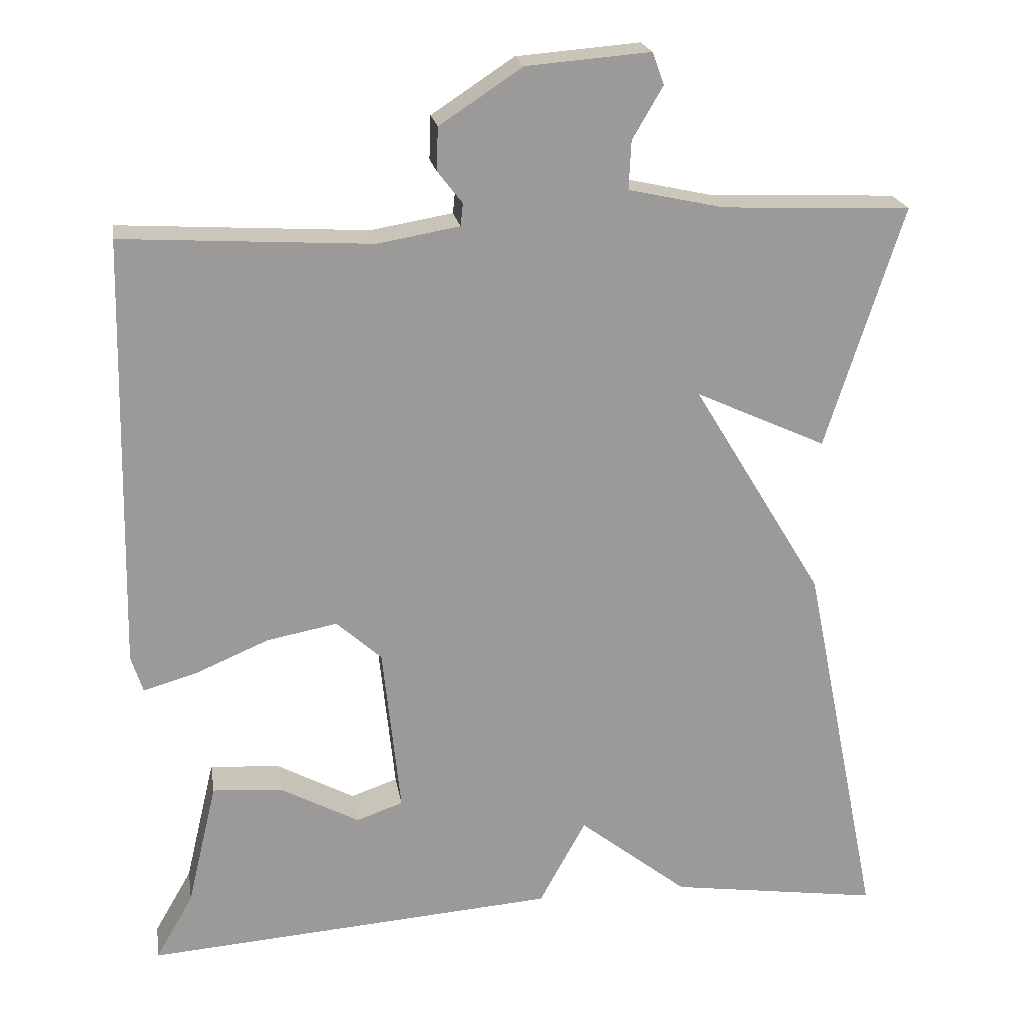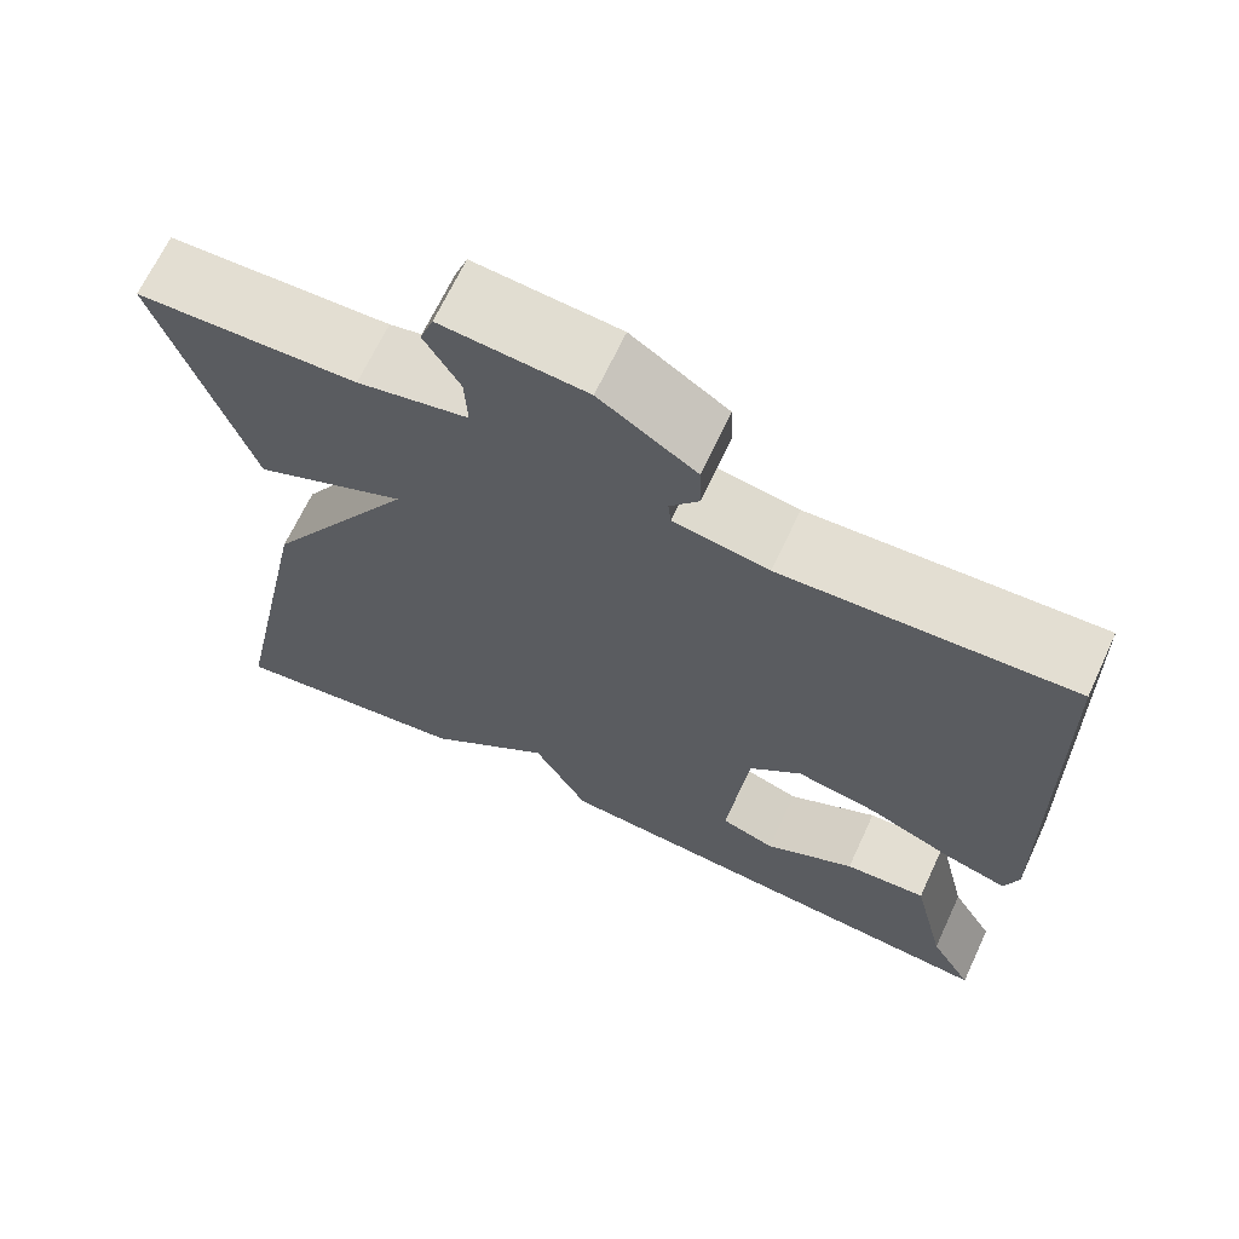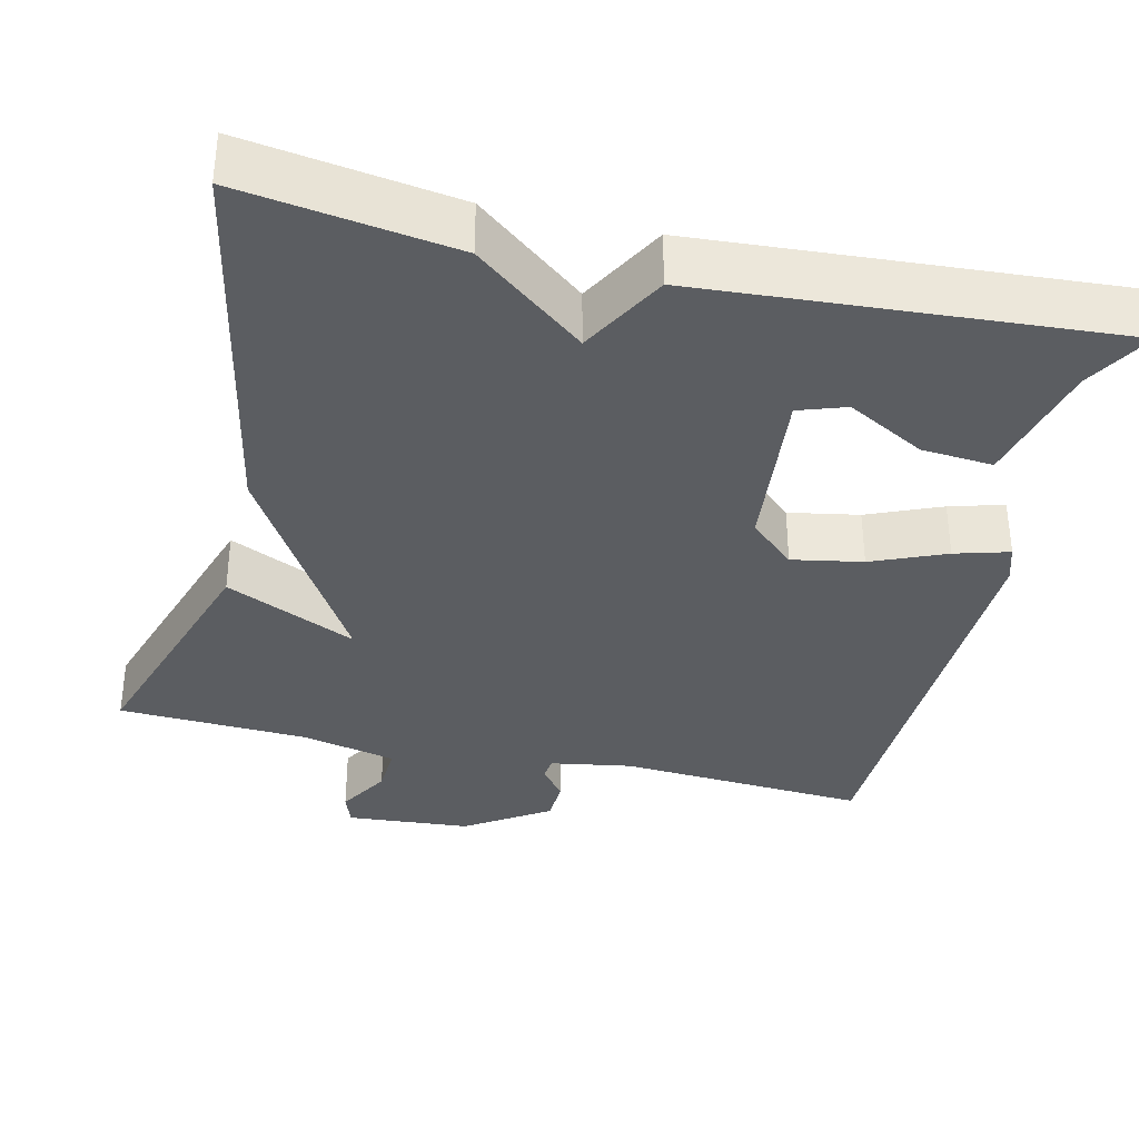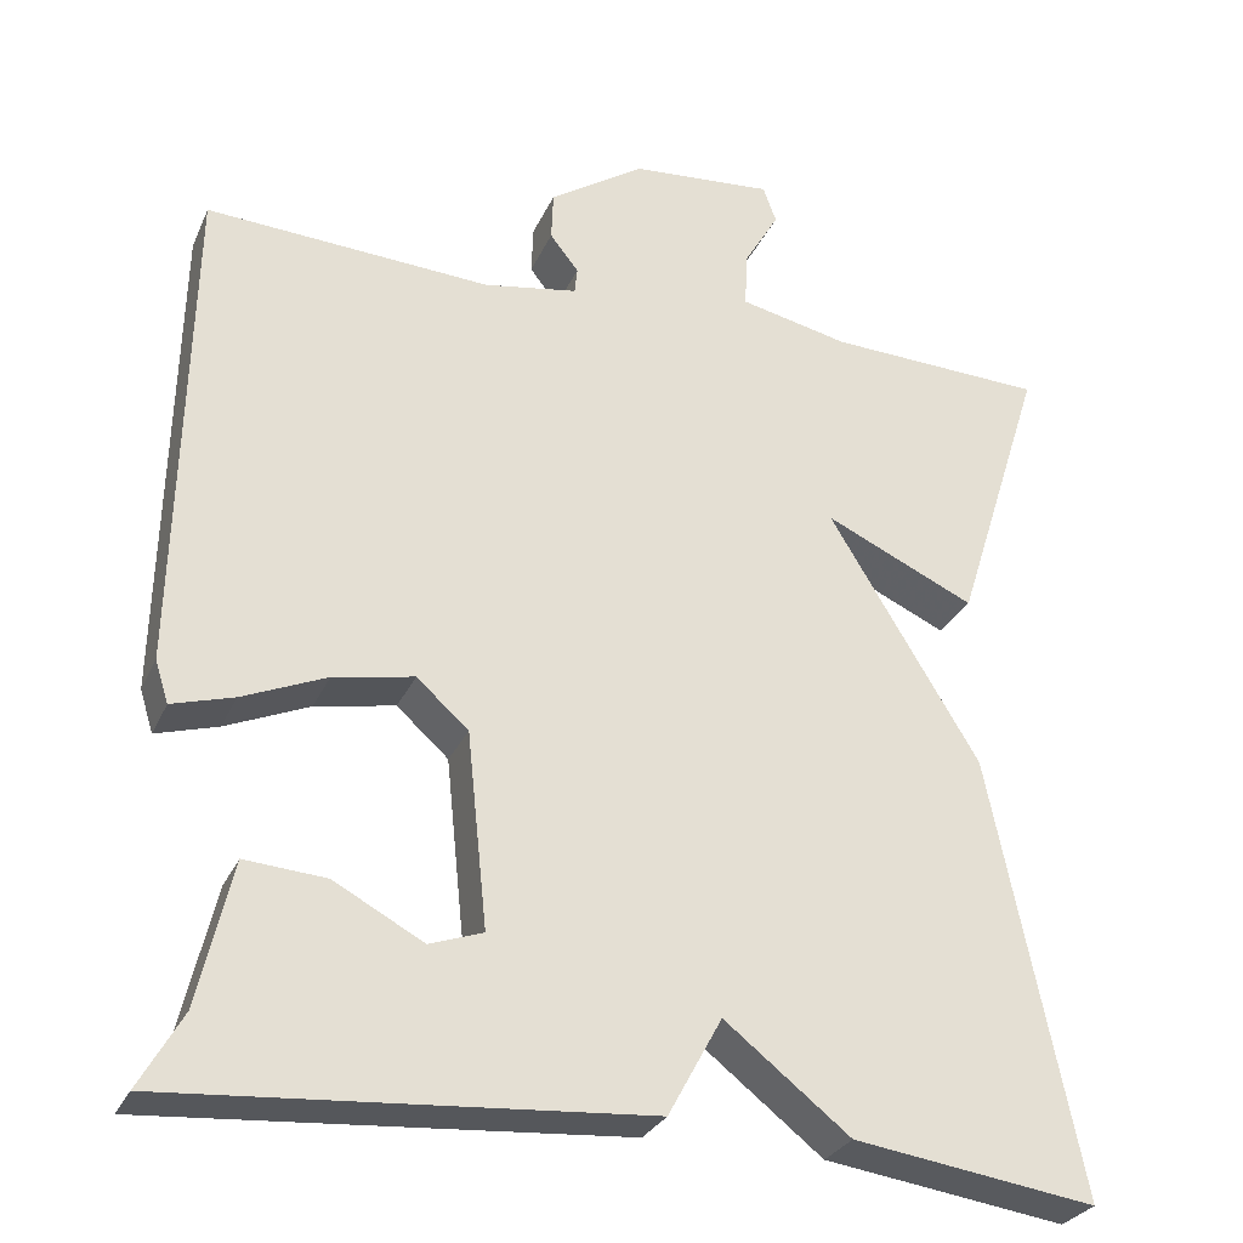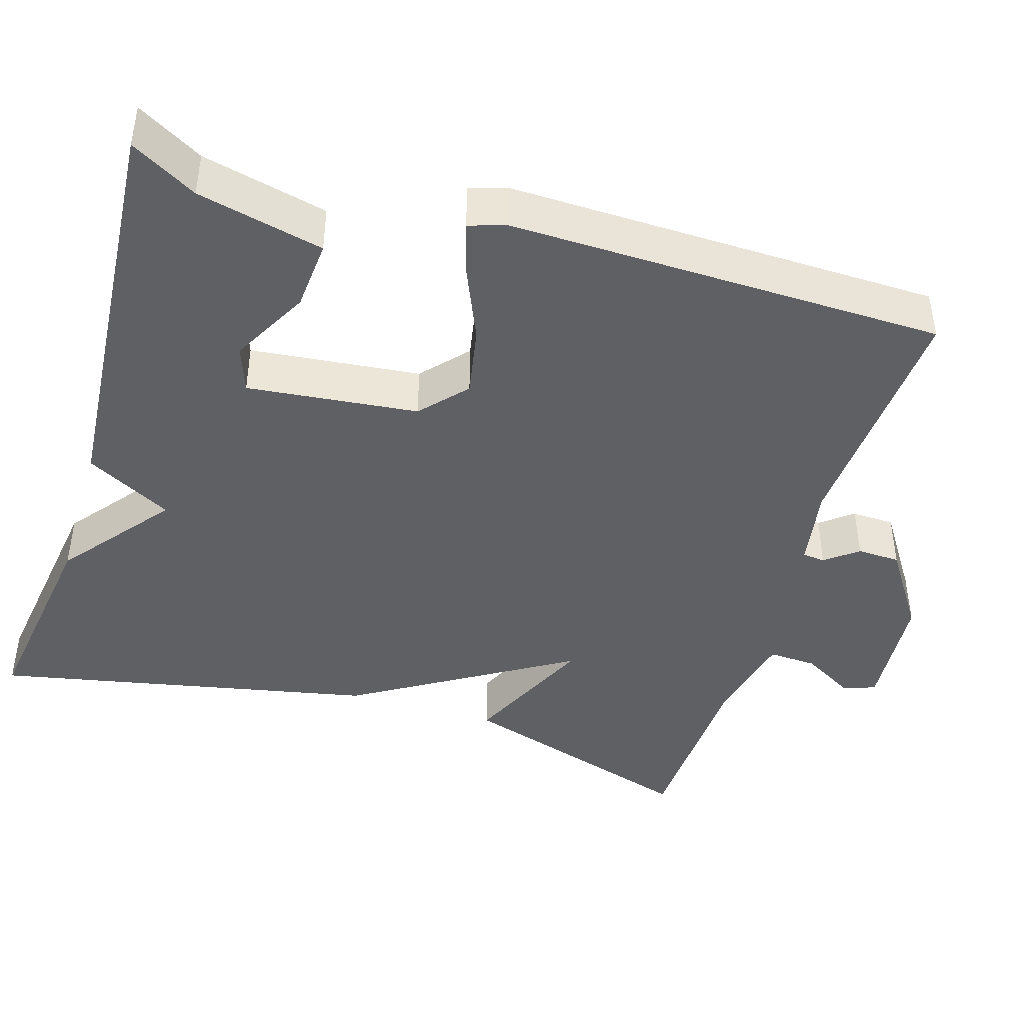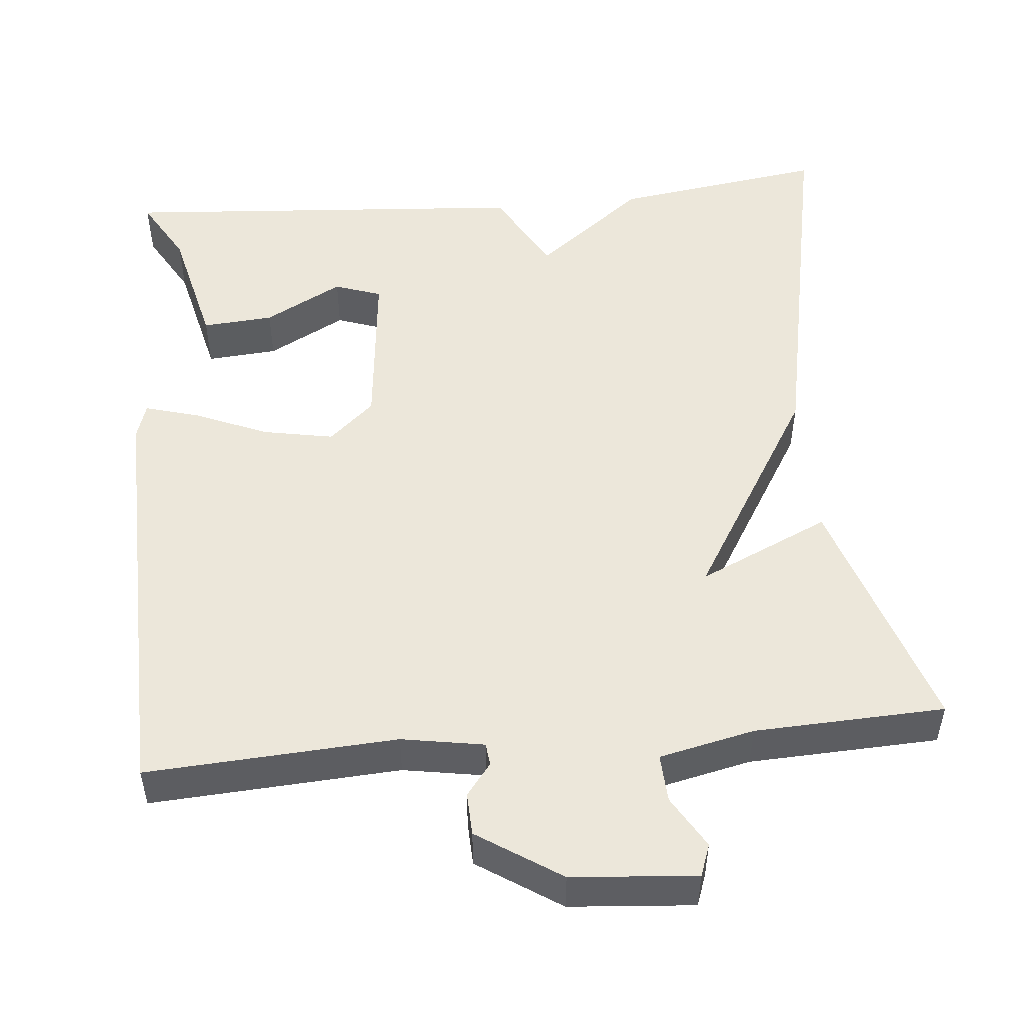
<metadata>
{"format":"obj","ext":"obj","renderer":"f3d","projection":"perspective","resolution":1024,"background":"white","views":[{"elev":20.9,"azim":-9.2,"up":"+Z"},{"elev":67.6,"azim":-155.0,"up":"+Z"},{"elev":-35.4,"azim":166.5,"up":"+Y"},{"elev":-28.7,"azim":-20.7,"up":"+Z"},{"elev":-43.2,"azim":-106.9,"up":"+Y"},{"elev":50.6,"azim":-5.4,"up":"+Y"}]}
</metadata>
<code>
v 0.5 0.07 -0.5
v 0.229 0.07 -0.461
v 0.089 0.07 -0.351
v 0.029 0.07 -0.461
v -0.5 0.07 -0.5
v -0.452 0.07 -0.416
v -0.414 0.07 -0.255
v -0.323 0.07 -0.262
v -0.223 0.07 -0.316
v -0.163 0.07 -0.295
v -0.186 0.07 -0.077
v -0.244 0.07 -0.025
v -0.334 0.07 -0.042
v -0.428 0.07 -0.082
v -0.497 0.07 -0.102
v -0.512 0.07 -0.055
v -0.5 0.07 0.5
v -0.181 0.07 0.481
v -0.076 0.07 0.499
v -0.073 0.07 0.528
v -0.105 0.07 0.569
v -0.103 0.07 0.624
v 0.003 0.07 0.694
v 0.162 0.07 0.707
v 0.177 0.07 0.666
v 0.138 0.07 0.599
v 0.135 0.07 0.537
v 0.257 0.07 0.51
v 0.5 0.07 0.5
v 0.401 0.07 0.188
v 0.233 0.07 0.265
v 0.401 0.07 -0.012
v 0.5 0 -0.5
v 0.229 0 -0.461
v 0.089 0 -0.351
v 0.029 0 -0.461
v -0.5 0 -0.5
v -0.452 0 -0.416
v -0.414 0 -0.255
v -0.323 0 -0.262
v -0.223 0 -0.316
v -0.163 0 -0.295
v -0.186 0 -0.077
v -0.244 0 -0.025
v -0.334 0 -0.042
v -0.428 0 -0.082
v -0.497 0 -0.102
v -0.512 0 -0.055
v -0.5 0 0.5
v -0.181 0 0.481
v -0.076 0 0.499
v -0.073 0 0.528
v -0.105 0 0.569
v -0.103 0 0.624
v 0.003 0 0.694
v 0.162 0 0.707
v 0.177 0 0.666
v 0.138 0 0.599
v 0.135 0 0.537
v 0.257 0 0.51
v 0.5 0 0.5
v 0.401 0 0.188
v 0.233 0 0.265
v 0.401 0 -0.012
f 1 2 3
f 32 1 3
f 31 32 3
f 28 29 30 31
f 31 3 4
f 28 31 4
f 27 28 4
f 26 27 4
f 24 25 26
f 23 24 26
f 22 23 26
f 21 22 26
f 20 21 26
f 19 20 26 4
f 18 19 4
f 16 17 18
f 15 16 18
f 14 15 18
f 13 14 18
f 12 13 18
f 11 12 18
f 10 11 18 4
f 4 5 6
f 10 4 6
f 9 10 6
f 6 7 8 9
f 35 34 33
f 35 33 64
f 35 64 63
f 63 62 61 60
f 36 35 63
f 36 63 60
f 36 60 59
f 36 59 58
f 58 57 56
f 58 56 55
f 58 55 54
f 58 54 53
f 58 53 52
f 36 58 52 51
f 36 51 50
f 50 49 48
f 50 48 47
f 50 47 46
f 50 46 45
f 50 45 44
f 50 44 43
f 36 50 43 42
f 38 37 36
f 38 36 42
f 38 42 41
f 41 40 39 38
f 1 33 34 2
f 2 34 35 3
f 3 35 36 4
f 4 36 37 5
f 5 37 38 6
f 6 38 39 7
f 7 39 40 8
f 8 40 41 9
f 9 41 42 10
f 10 42 43 11
f 11 43 44 12
f 12 44 45 13
f 13 45 46 14
f 14 46 47 15
f 15 47 48 16
f 16 48 49 17
f 17 49 50 18
f 18 50 51 19
f 19 51 52 20
f 20 52 53 21
f 21 53 54 22
f 22 54 55 23
f 23 55 56 24
f 24 56 57 25
f 25 57 58 26
f 26 58 59 27
f 27 59 60 28
f 28 60 61 29
f 29 61 62 30
f 30 62 63 31
f 31 63 64 32
f 32 64 33 1

</code>
